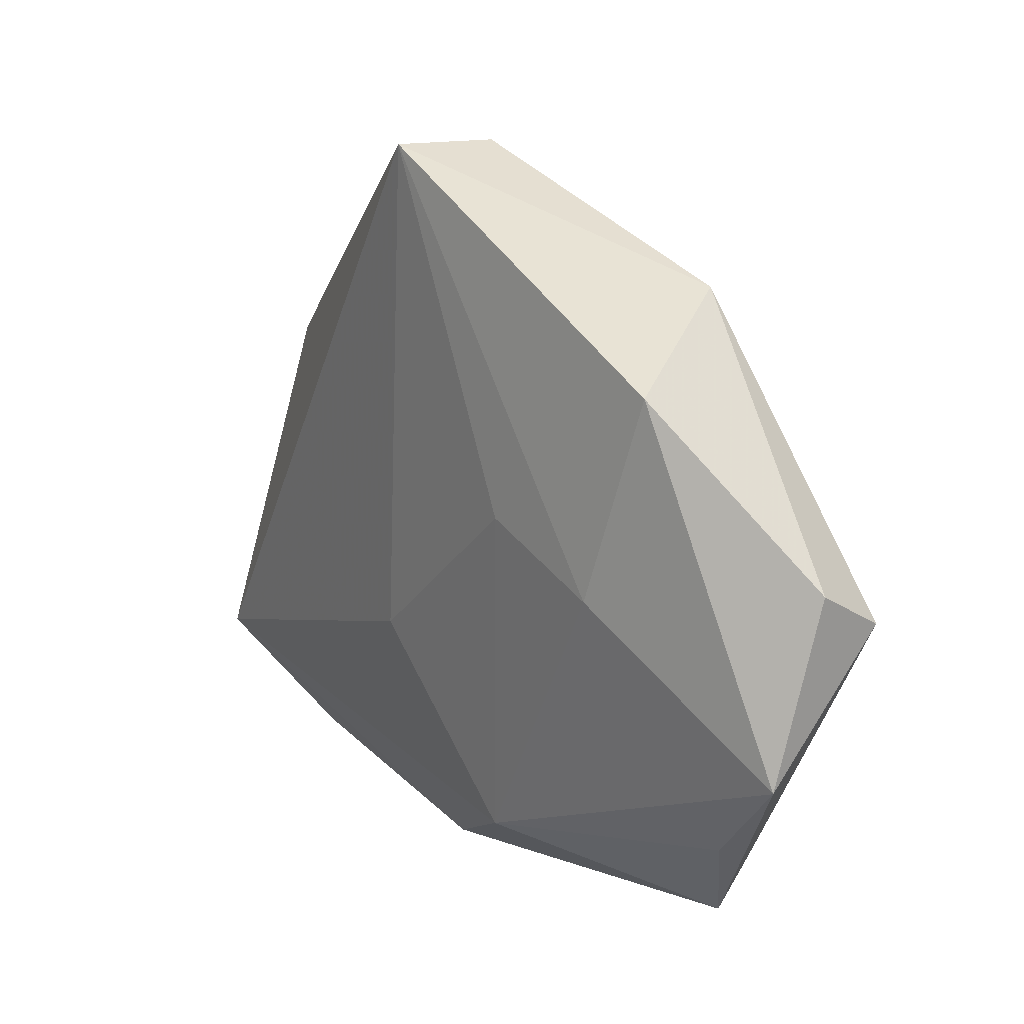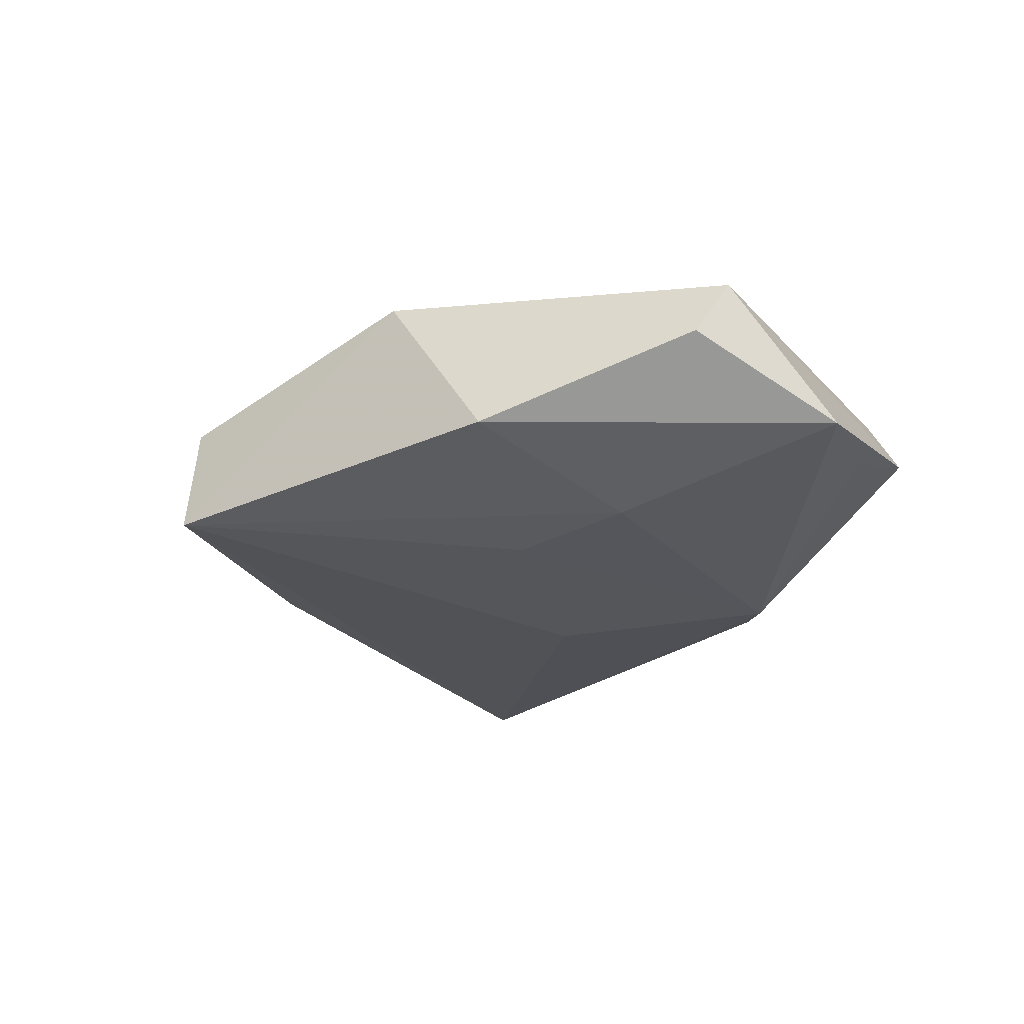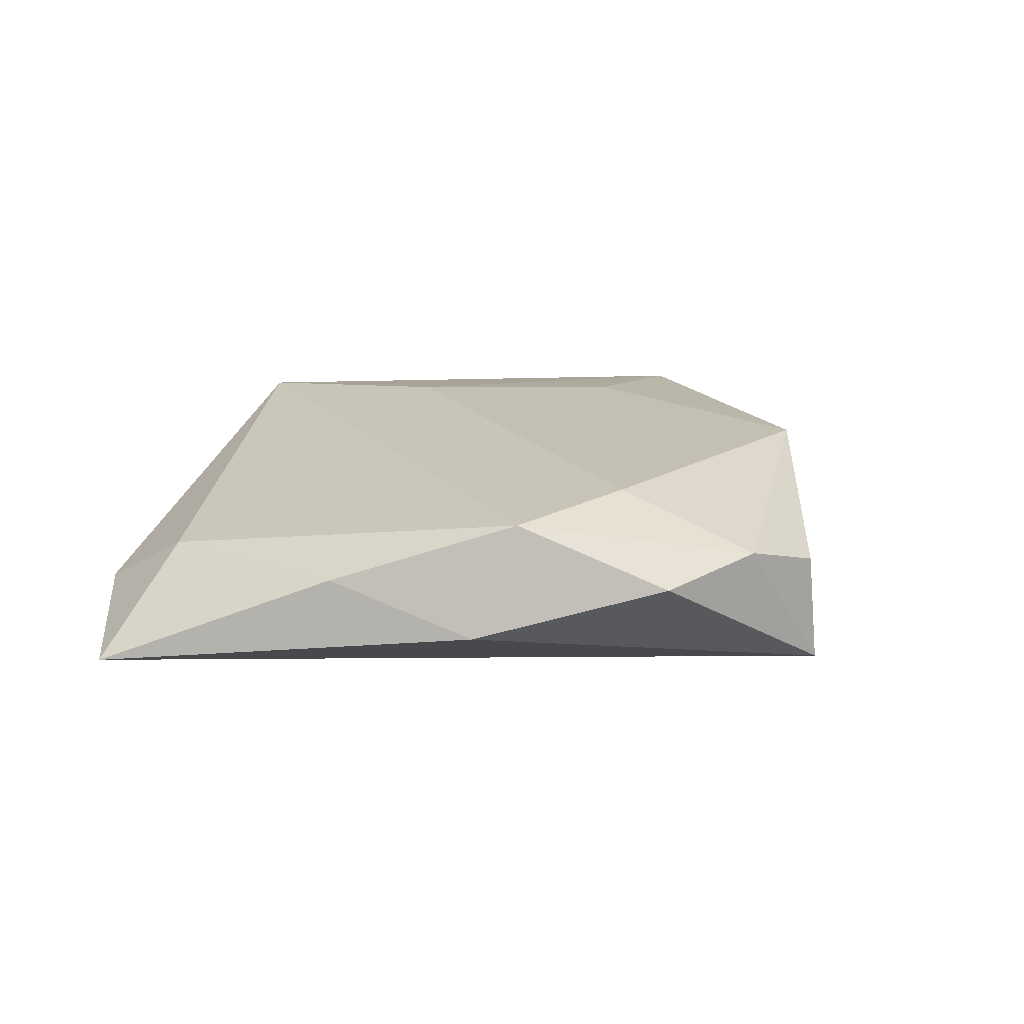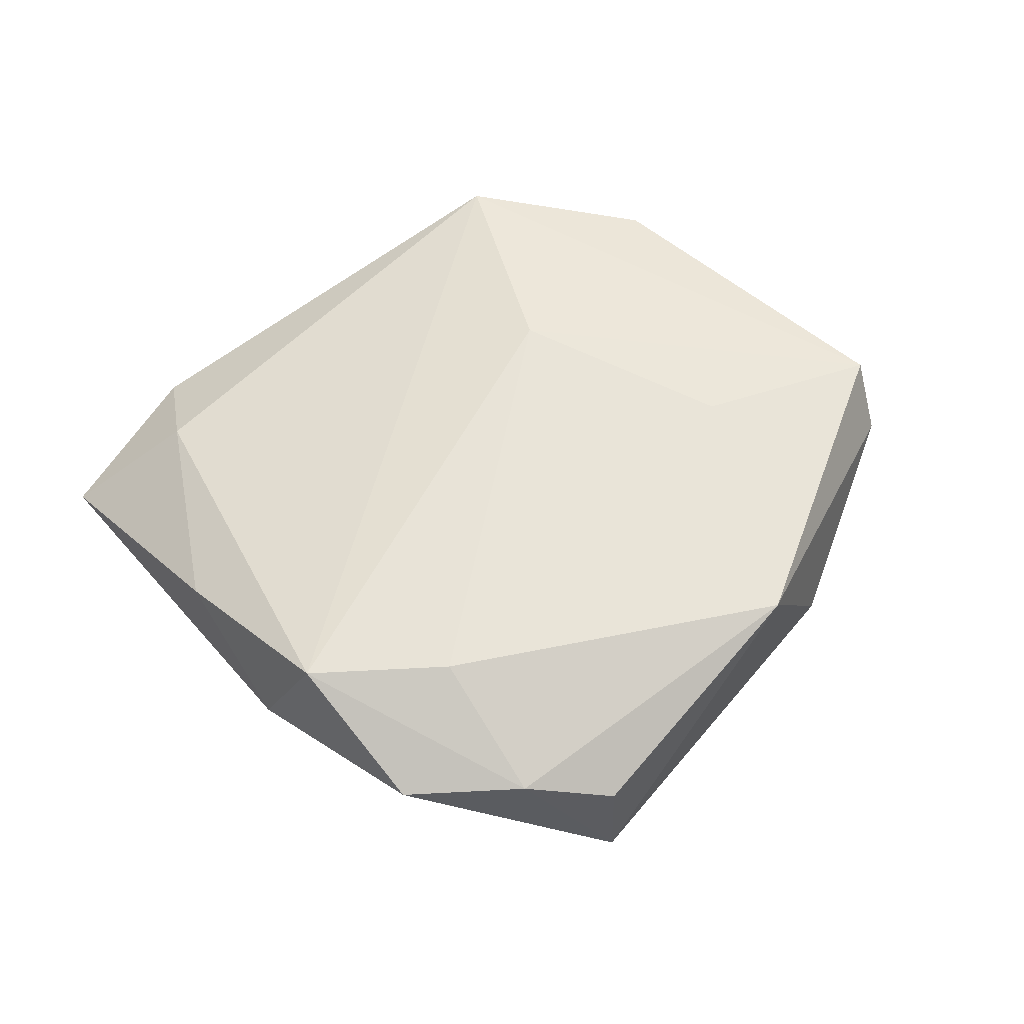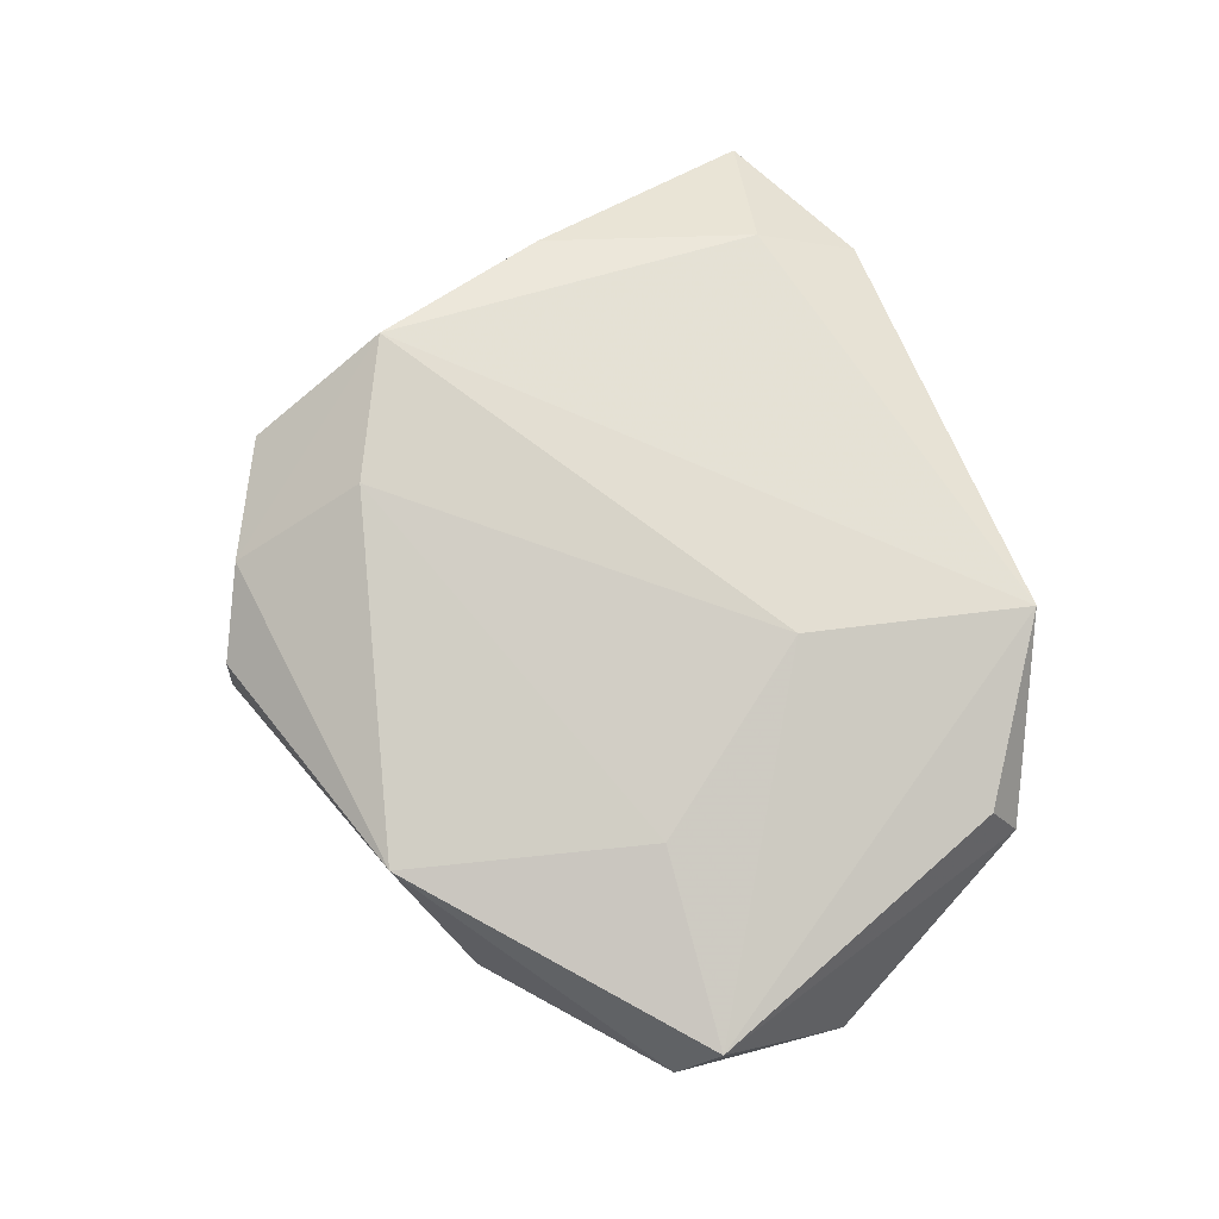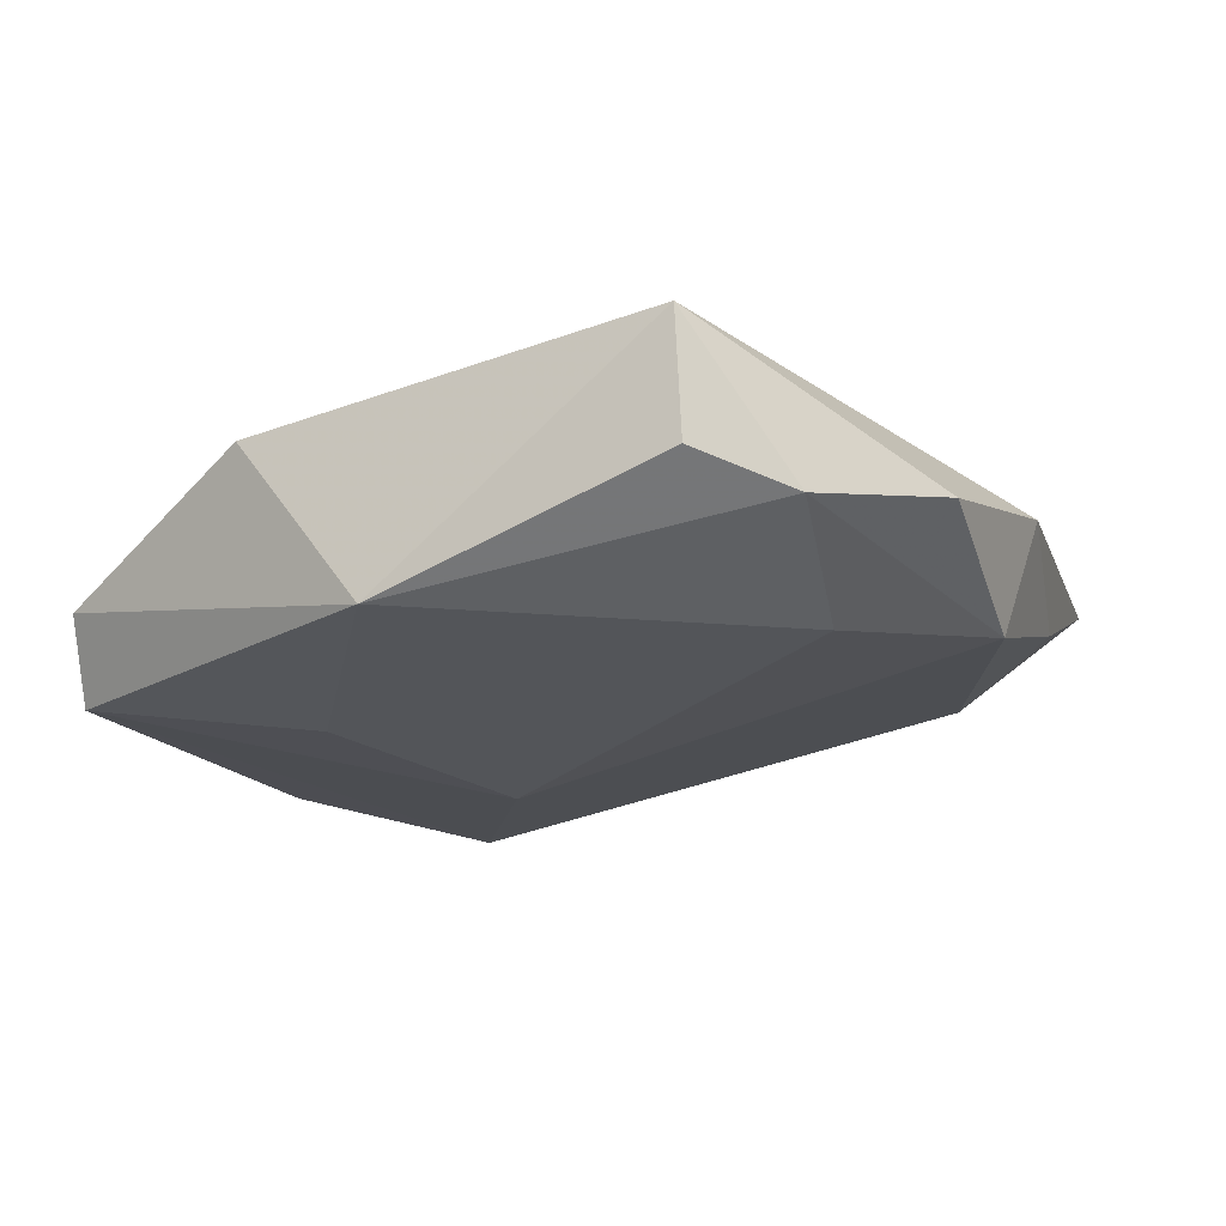
<metadata>
{"format":"obj","ext":"obj","renderer":"f3d","projection":"perspective","resolution":1024,"background":"white","views":[{"elev":22.3,"azim":-128.3,"up":"+Y"},{"elev":-26.7,"azim":-122.0,"up":"+Z"},{"elev":18.4,"azim":114.2,"up":"+Z"},{"elev":59.8,"azim":155.6,"up":"+Z"},{"elev":78.1,"azim":-106.2,"up":"+Z"},{"elev":69.4,"azim":-4.2,"up":"+Y"}]}
</metadata>
<code>
v -0.00854 -0.02664 -0.01015
v 0.03487 -0.02344 0.003414
v 0.007212 0.04135 -0.009522
v -0.03064 -0.0303 0.0007853
v -0.04362 0.004004 0.006683
v -0.03516 -0.01983 -0.003834
v 0.01605 0.03652 0.004733
v 0.03306 0.01657 0.01034
v -0.02883 -0.02766 0.006054
v 0.008738 -0.009927 -0.01063
v 0.03766 0.01355 -0.0009655
v 0.01866 0.0224 0.01075
v -0.01827 0.02961 0.00855
v -0.02781 0.02455 -0.008089
v -0.02302 0.003723 -0.01083
v 0.04802 -0.02534 -0.005922
v -0.01104 -0.0374 0.00904
v 0.02826 0.03139 0.003887
v -0.02319 0.003706 0.009975
v 0.03256 -0.03379 -0.002624
v -0.04378 0.008712 -0.0004165
v -0.009925 0.008024 -0.01106
v 0.04028 -0.001486 0.004068
v 0.006955 0.04025 0.001706
v 0.004626 -0.03552 -0.004368
v -0.0442 -0.008941 -0.006149
v -0.007677 -0.01402 0.01177
f 14 13 3
f 14 3 15
f 15 26 14
f 1 26 15
f 13 5 19
f 5 27 19
f 20 16 2
f 14 26 21
f 21 26 5
f 21 13 14
f 21 5 13
f 17 27 5
f 17 20 2
f 2 8 17
f 17 8 27
f 1 15 22
f 22 15 3
f 11 16 3
f 5 26 4
f 20 17 25
f 1 16 25
f 16 20 25
f 25 4 1
f 17 4 25
f 24 3 13
f 13 7 24
f 24 7 3
f 12 7 13
f 8 7 12
f 27 8 12
f 13 19 12
f 12 19 27
f 3 16 10
f 10 22 3
f 10 16 1
f 1 22 10
f 23 11 8
f 16 11 23
f 23 8 2
f 2 16 23
f 18 7 8
f 8 11 18
f 3 7 18
f 18 11 3
f 6 26 1
f 1 4 6
f 6 4 26
f 9 17 5
f 5 4 9
f 9 4 17

</code>
